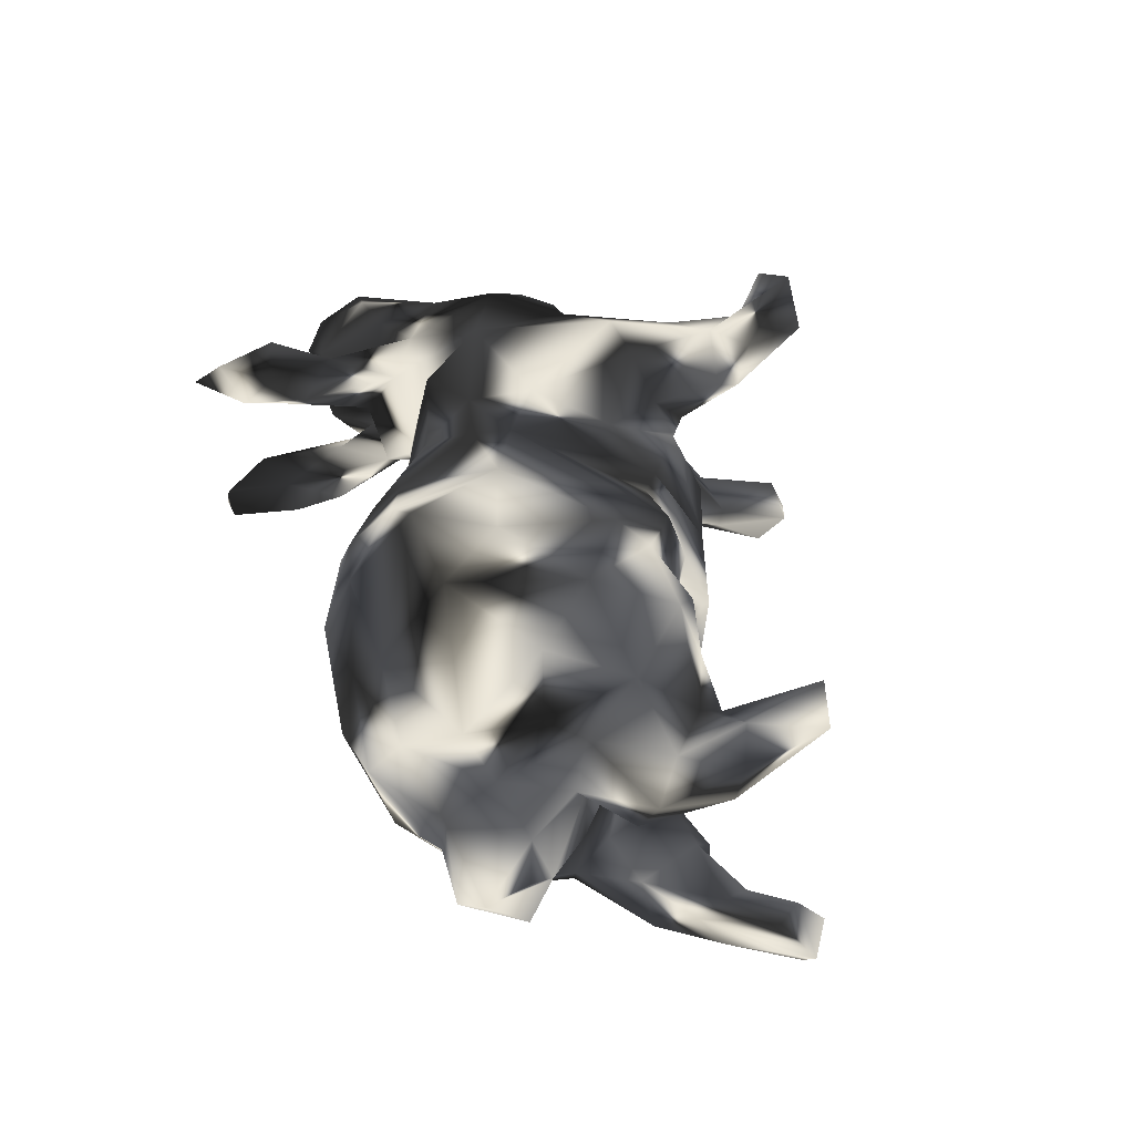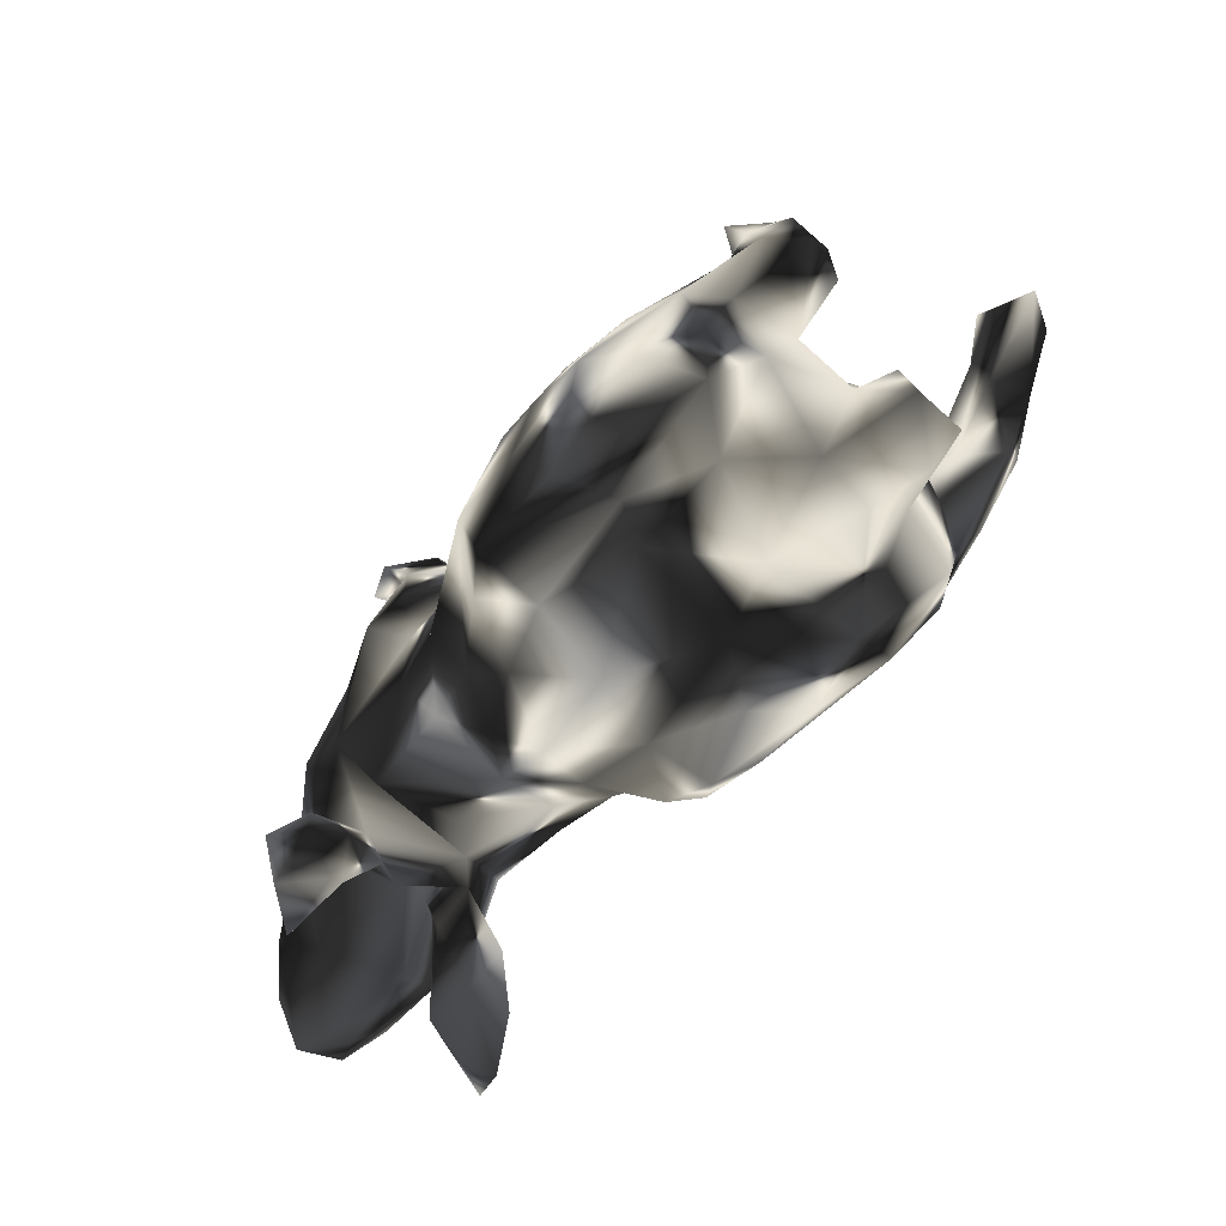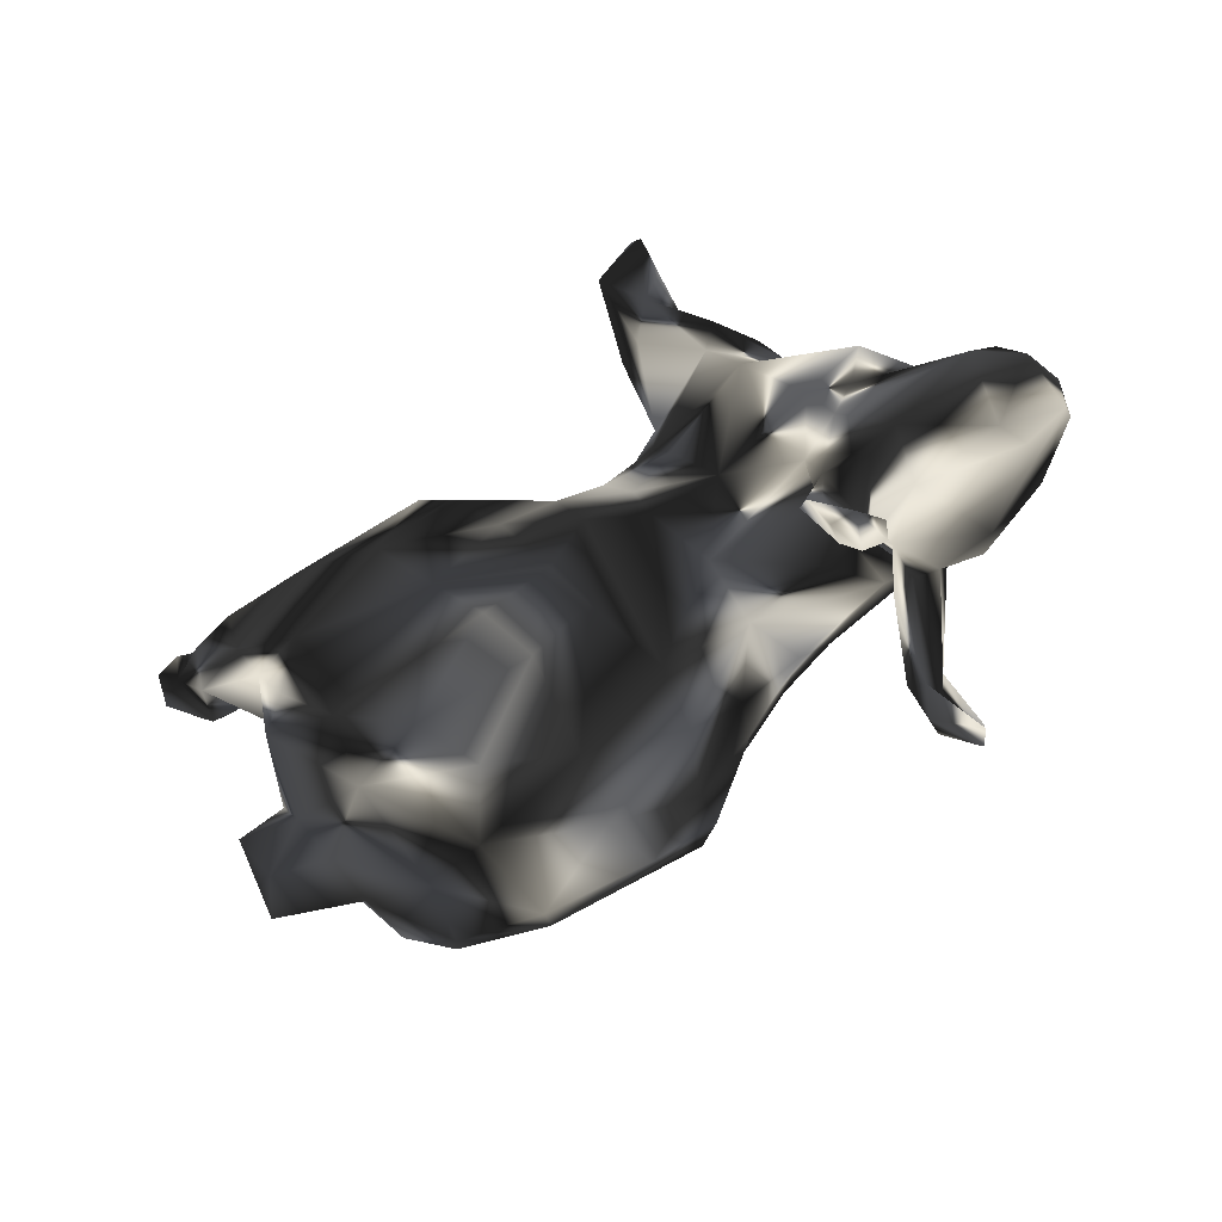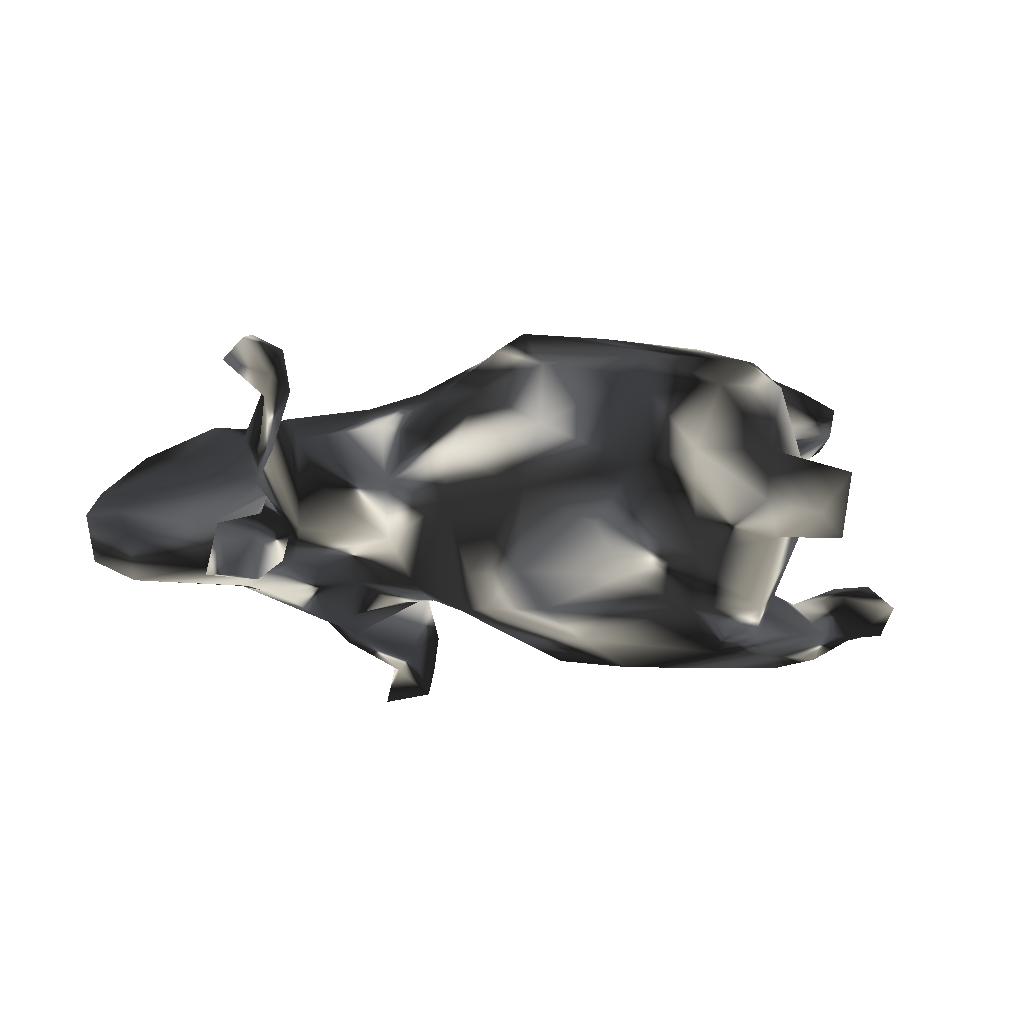
<metadata>
{"format":"obj","ext":"obj","renderer":"f3d","projection":"perspective","resolution":1024,"background":"white","views":[{"elev":52.3,"azim":72.2,"up":"+Z"},{"elev":-68.7,"azim":47.2,"up":"+Y"},{"elev":-58.7,"azim":-146.6,"up":"+Y"},{"elev":-12.1,"azim":-0.3,"up":"+Z"}]}
</metadata>
<code>
v 0.7888 0.2892 -0.232
v 0.7923 0.2157 -0.1317
v 0.7831 0.3064 -0.1792
v 0.8562 0.2611 -0.1719
v 0.823 0.2535 -0.2337
v 0.7406 0.1384 -0.2557
v 0.7617 0.2589 -0.1309
v 0.6747 0.2005 -0.2016
v 0.6812 0.1655 0.2273
v 0.7072 0.1419 -0.1494
v 0.6667 -0.2066 0.02807
v 0.6804 -0.02173 0.1452
v 0.7165 0.09021 -0.1762
v 0.6749 -0.2902 0.005799
v 0.6968 0.009229 0.2097
v 0.6852 0.1499 0.1539
v 0.6357 -0.1568 -0.03068
v 0.7132 0.1994 -0.2589
v 0.6346 0.338 0.2097
v 0.651 0.09645 -0.3077
v 0.6656 -0.21 -0.108
v 0.6387 0.05869 0.2625
v 0.6613 0.02806 -0.2646
v 0.569 0.1703 -0.2602
v 0.65 0.1626 0.1325
v 0.5825 0.1959 0.1466
v 0.5991 0.02295 -0.2033
v 0.6094 0.1921 0.2581
v 0.5831 -0.09884 0.1435
v 0.5966 -0.1828 0.04792
v 0.5462 0.1512 -0.2208
v 0.5404 -0.01157 -0.3138
v 0.5725 0.3455 0.265
v 0.5119 -0.315 0.04561
v 0.5639 0.1255 0.2612
v 0.6156 0.08784 0.1463
v 0.5505 -0.06726 0.09234
v 0.5573 -0.07161 0.2538
v 0.5852 -0.1758 -0.1006
v 0.5497 0.1729 0.2174
v 0.5262 0.1852 -0.2706
v 0.5455 -0.086 -0.2015
v 0.6063 -0.3244 -0.08278
v 0.5445 0.3343 0.1607
v 0.5026 -0.006669 -0.1846
v 0.5514 -0.2303 0.1914
v 0.5726 0.1053 -0.324
v 0.5088 0.1188 0.1906
v 0.5353 -0.06583 -0.09759
v 0.4349 0.1385 -0.2261
v 0.5111 -0.07735 -0.2835
v 0.5106 -0.1333 0.2719
v 0.5301 -0.2706 -0.1196
v 0.4977 -0.2233 -0.2536
v 0.4603 0.1659 0.2648
v 0.5316 -0.024 0.1337
v 0.504 -0.3231 -0.05777
v 0.4923 0.0375 0.2995
v 0.5028 -0.01561 -0.02029
v 0.3792 0.1544 0.311
v 0.474 -0.264 0.2384
v 0.4137 -0.1022 -0.32
v 0.4417 -0.2013 -0.2907
v 0.4125 0.05023 0.09523
v 0.4021 0.152 0.1931
v 0.2457 0.008175 -0.3354
v 0.4092 0.1285 -0.01093
v 0.4261 0.1622 -0.2915
v 0.4162 -0.36 0.1632
v 0.374 0.08111 -0.1524
v 0.3616 0.1852 -0.2342
v 0.4142 0.02789 -0.1127
v 0.3526 -0.2962 -0.2609
v 0.3209 0.1931 -0.2812
v 0.3989 -0.0983 0.3116
v 0.3593 -0.4129 0.02195
v 0.4277 0.1152 -0.324
v 0.275 -0.3545 0.2243
v 0.2002 -0.2168 0.2977
v 0.3595 -0.3764 -0.1731
v 0.243 -0.4347 -0.0149
v 0.366 0.1123 0.1557
v 0.3524 0.1888 0.2776
v 0.3001 0.2316 -0.02481
v 0.3057 0.01368 0.3461
v 0.2883 0.178 0.2251
v 0.2541 0.1847 -0.2097
v 0.2798 0.1823 0.1308
v 0.2554 0.1432 0.3298
v 0.2266 0.2754 0.07136
v 0.2263 -0.3621 -0.2115
v 0.1686 0.2903 -0.02093
v 0.1954 0.1608 -0.3056
v 0.1648 0.2109 0.2746
v 0.2491 -0.4019 0.169
v 0.2622 0.1666 -0.1258
v 0.1386 0.1942 -0.2057
v 0.1876 0.1027 0.3364
v 0.1178 0.07163 -0.3147
v 0.14 -0.1004 0.3372
v 0.02466 -0.3246 -0.1966
v 0.0772 -0.2379 -0.2562
v 0.1504 -0.1437 -0.2992
v 0.1816 0.2405 0.1722
v 0.1697 -0.4057 -0.1207
v 0.1064 0.1175 0.3314
v 0.07204 -0.359 0.2036
v 0.05979 0.2003 -0.1469
v 0.03671 -0.2319 0.3032
v 0.0443 0.2099 0.2112
v -0.02358 0.0736 -0.2172
v 0.02965 -0.06013 -0.2903
v 0.04792 0.2576 0.1912
v 0.06525 -0.4161 0.0711
v -0.0167 -0.2571 0.26
v -0.03858 -0.1998 -0.2491
v -0.09167 0.2689 -0.1072
v 0.03334 -0.4042 -0.05307
v -0.07063 -0.2535 -0.1889
v -0.1264 0.3392 -0.08583
v 0.01603 0.345 -0.03677
v 0.003676 -0.05926 0.3245
v 0.04893 0.3289 0.03474
v -0.08353 0.1369 -0.1707
v -0.1561 0.00723 -0.1937
v -0.1557 0.01199 0.2325
v -0.118 -0.3001 -0.05871
v -0.04888 -0.3289 0.1572
v -0.1366 -0.2068 0.1751
v -0.05379 0.265 0.1284
v -0.1041 0.1449 0.1988
v -0.08002 0.3736 0.01323
v -0.08788 -0.0733 -0.2321
v -0.1622 0.213 0.1708
v -0.1683 -0.2596 0.08964
v -0.1756 -0.05772 0.2261
v -0.1593 0.3411 0.0953
v -0.1063 -0.3446 0.03461
v -0.1649 0.6056 -0.2653
v -0.1818 -0.07405 -0.1797
v -0.15 0.4488 -0.2111
v -0.1754 0.5561 -0.3268
v -0.1643 0.4625 -0.1826
v -0.1842 0.1498 -0.176
v -0.183 0.3099 0.1778
v -0.2382 -0.1882 0.007877
v -0.1955 0.3708 0.1019
v -0.2372 0.386 -0.08591
v -0.2276 0.06656 -0.1933
v -0.2213 0.3639 -0.005403
v -0.2081 0.4474 0.1572
v -0.1695 0.2872 -0.1426
v -0.3233 0.2784 -0.2253
v -0.2067 0.3996 -0.2514
v -0.2418 0.6368 -0.3254
v -0.2326 -0.1454 -0.09794
v -0.2409 0.4835 -0.2798
v -0.2352 0.5008 0.1114
v -0.2403 0.4448 -0.1646
v -0.2756 0.3651 0.06183
v -0.258 0.6121 -0.2584
v -0.2523 -0.1267 0.1411
v -0.2828 0.4356 -0.2017
v -0.2725 0.2908 0.2341
v -0.2654 0.5325 0.1849
v -0.2736 0.5859 -0.3411
v -0.2938 0.651 0.1679
v -0.3264 0.5125 0.1395
v -0.2929 0.459 0.2229
v -0.2539 0.08316 0.2164
v -0.3463 0.346 -0.2355
v -0.3431 0.392 0.1108
v -0.2986 0.6016 0.1232
v -0.3526 0.3959 0.2045
v -0.2725 0.3615 -0.0229
v -0.3434 0.5384 0.1885
v -0.3647 -0.1377 0.004461
v -0.3553 0.2749 0.2446
v -0.3715 0.3509 -0.07074
v -0.3917 0.3462 -0.1621
v -0.389 0.3106 0.009574
v -0.3784 0.6553 0.2281
v -0.2982 -0.04191 -0.1681
v -0.282 -0.03449 0.1992
v -0.3791 0.1797 -0.2153
v -0.4252 -0.08163 0.1224
v -0.4073 0.6532 0.1354
v -0.4265 -0.1746 -0.08628
v -0.4217 0.6109 0.2104
v -0.4283 -0.2788 -0.1683
v -0.4597 0.029 0.1946
v -0.4167 -0.3282 0.1569
v -0.426 -0.3849 0.2229
v -0.4564 -0.1431 -0.1313
v -0.4417 -0.4403 0.1575
v -0.4164 -0.1016 -0.06828
v -0.4282 -0.06405 -0.1272
v -0.4368 0.1957 0.2104
v -0.4816 -0.1339 0.08786
v -0.4575 -0.395 0.1275
v -0.4736 -0.187 -0.02063
v -0.464 -0.3683 -0.2206
v -0.4576 -0.2627 0.2092
v -0.4587 -0.2382 0.06191
v -0.4691 -0.3811 -0.1396
v -0.4981 0.2814 -0.00309
v -0.4507 -0.3396 0.2052
v -0.4747 -0.2605 -0.0707
v -0.4877 -0.3667 0.2589
v -0.4261 0.2547 0.1358
v -0.4772 -0.1959 -0.05685
v -0.49 -0.2036 0.07103
v -0.4513 -0.252 -0.1378
v -0.4702 0.03711 -0.1789
v -0.5264 -0.1642 0.1012
v -0.5432 -0.3729 -0.1316
v -0.4384 0.2207 -0.1558
v -0.5417 -0.5017 -0.2362
v -0.497 -0.4039 -0.1851
v -0.5985 -0.1863 -0.164
v -0.5494 0.09058 0.1921
v -0.5003 -0.4957 -0.2332
v -0.5371 -0.4134 -0.1222
v -0.4937 -0.1917 0.005137
v -0.5247 -0.08542 0.1438
v -0.5413 -0.191 -0.1438
v -0.6245 0.1738 0.09031
v -0.5136 -0.08992 -0.1838
v -0.4916 -0.4727 0.2214
v -0.4738 -0.4118 0.2036
v -0.5166 -0.498 -0.1741
v -0.5209 -0.5213 0.1633
v -0.5212 0.21 0.1492
v -0.5904 -0.1303 0.1342
v -0.5574 0.171 -0.142
v -0.6067 -0.01741 0.1415
v -0.6407 0.1693 0.005034
v -0.5838 -0.2515 -0.09372
v -0.6307 0.007361 0.1092
v -0.6384 -0.2512 0.03975
v -0.542 0.007756 -0.1674
v -0.7686 -0.0653 -0.135
v -0.6507 0.06219 -0.08335
v -0.7412 -0.1278 -0.1797
v -0.7252 -0.1401 0.06781
v -0.6815 0.05928 -0.02426
v -0.7337 -0.2485 -0.1103
v -0.8139 -0.1311 -0.003109
v -0.7544 -0.2595 -0.0683
v -0.8249 -0.215 -0.06529
v -0.8139 -0.1679 -0.149
v -0.825 -0.09809 -0.05094
f 133 119 127
f 32 23 51
f 159 143 161
f 241 244 242
f 251 250 252
f 152 144 153
f 214 228 241
f 251 244 247
f 185 144 149
f 214 197 228
f 220 247 244
f 251 247 250
f 247 249 250
f 238 249 247
f 117 124 144
f 124 149 144
f 185 149 183
f 183 197 214
f 183 156 197
f 197 194 228
f 228 194 220
f 194 226 220
f 194 211 226
f 220 238 247
f 220 226 238
f 124 125 149
f 149 125 183
f 125 140 183
f 197 188 194
f 213 211 194
f 188 190 194
f 194 190 213
f 111 108 97
f 97 99 111
f 108 111 124
f 124 111 125
f 125 111 133
f 125 133 140
f 190 188 205
f 190 202 213
f 202 190 205
f 213 219 216
f 87 93 97
f 111 112 133
f 112 116 133
f 133 127 140
f 231 205 223
f 222 202 205
f 223 216 218
f 219 218 216
f 231 223 218
f 71 74 87
f 87 74 93
f 116 119 133
f 41 68 50
f 71 68 74
f 68 71 50
f 31 41 50
f 24 41 31
f 24 47 41
f 41 77 68
f 41 47 77
f 116 101 119
f 116 102 101
f 24 18 47
f 18 20 47
f 73 102 103
f 102 91 101
f 6 20 18
f 20 32 47
f 20 23 32
f 20 6 23
f 32 51 62
f 62 51 63
f 62 73 103
f 62 63 73
f 51 54 63
f 91 102 73
f 54 80 73
f 63 54 73
f 143 139 161
f 141 139 143
f 161 157 163
f 159 161 163
f 157 171 163
f 163 171 180
f 142 139 141
f 142 141 154
f 157 153 171
f 157 154 153
f 171 217 180
f 171 153 217
f 217 153 185
f 244 251 242
f 144 185 153
f 185 214 235
f 214 241 235
f 228 244 241
f 185 183 214
f 228 220 244
f 219 213 202
f 97 93 99
f 99 112 111
f 219 202 218
f 202 222 218
f 222 205 231
f 77 93 74
f 93 66 99
f 218 222 231
f 68 77 74
f 77 66 93
f 66 112 99
f 103 116 112
f 103 102 116
f 77 62 66
f 66 62 103
f 66 103 112
f 47 32 77
f 77 32 62
f 155 166 161
f 139 155 161
f 157 161 166
f 155 142 166
f 139 142 155
f 166 142 157
f 142 154 157
f 65 56 64
f 48 56 65
f 26 25 36
f 128 107 115
f 65 64 82
f 25 26 44
f 128 115 129
f 82 64 88
f 193 229 195
f 115 122 129
f 122 136 129
f 86 82 88
f 86 88 104
f 229 193 209
f 192 203 193
f 209 193 203
f 230 209 207
f 209 203 207
f 136 184 162
f 136 126 184
f 126 110 131
f 104 113 110
f 126 170 184
f 126 131 170
f 131 134 170
f 110 130 131
f 130 110 113
f 184 170 191
f 170 178 191
f 178 198 191
f 134 164 170
f 170 164 178
f 164 134 145
f 178 164 169
f 169 174 178
f 145 169 164
f 69 78 95
f 69 61 78
f 46 61 69
f 46 29 38
f 12 15 29
f 29 15 38
f 16 15 12
f 25 12 36
f 95 78 107
f 78 61 79
f 16 12 25
f 79 109 78
f 107 78 109
f 40 36 48
f 26 36 40
f 35 40 55
f 107 109 115
f 48 65 55
f 55 40 48
f 44 26 40
f 9 16 19
f 19 16 25
f 55 65 83
f 65 82 86
f 83 65 86
f 40 33 44
f 44 19 25
f 33 19 44
f 115 109 122
f 94 86 104
f 122 106 126
f 89 86 94
f 122 126 136
f 106 110 126
f 106 94 110
f 94 104 110
f 46 52 61
f 52 75 61
f 46 38 52
f 52 38 58
f 15 22 38
f 61 75 79
f 52 58 75
f 38 22 58
f 15 16 9
f 22 15 9
f 22 9 28
f 79 100 109
f 79 75 85
f 22 35 58
f 28 35 22
f 35 28 40
f 79 85 100
f 75 58 85
f 60 58 35
f 35 55 60
f 28 33 40
f 28 9 19
f 28 19 33
f 109 100 122
f 100 85 98
f 58 60 85
f 60 55 83
f 100 98 122
f 122 98 106
f 98 85 89
f 85 60 89
f 60 83 89
f 89 83 86
f 89 94 98
f 98 94 106
f 154 152 153
f 141 152 154
f 141 143 152
f 242 251 252
f 246 242 252
f 243 242 246
f 243 241 242
f 235 241 243
f 217 185 235
f 179 180 217
f 179 163 180
f 159 163 179
f 54 53 80
f 54 39 53
f 91 80 105
f 73 80 91
f 42 39 54
f 51 42 54
f 23 42 51
f 23 27 42
f 91 105 101
f 42 27 45
f 23 13 27
f 6 13 23
f 6 4 13
f 5 4 6
f 1 5 6
f 4 5 1
f 27 31 45
f 45 31 50
f 10 31 27
f 10 8 31
f 8 18 24
f 31 8 24
f 1 6 18
f 1 18 8
f 3 1 8
f 101 118 119
f 118 127 119
f 72 45 70
f 45 50 70
f 50 71 70
f 70 87 96
f 70 71 87
f 140 127 156
f 96 87 97
f 205 188 208
f 208 223 205
f 183 140 156
f 216 223 211
f 213 216 211
f 188 201 208
f 223 208 211
f 208 201 211
f 188 224 201
f 156 177 196
f 108 124 117
f 92 97 108
f 226 201 238
f 226 211 201
f 197 196 188
f 156 196 197
f 121 108 117
f 238 240 249
f 249 240 250
f 152 117 144
f 120 117 152
f 250 245 248
f 150 120 148
f 120 152 148
f 152 143 148
f 250 248 252
f 239 252 248
f 179 217 181
f 148 143 159
f 148 159 175
f 237 243 246
f 237 235 243
f 237 206 235
f 206 217 235
f 181 217 206
f 175 159 179
f 21 43 53
f 80 76 81
f 53 57 80
f 43 57 53
f 21 53 39
f 80 81 105
f 49 39 42
f 49 42 72
f 72 42 45
f 27 13 10
f 13 2 10
f 4 2 13
f 101 105 118
f 59 49 72
f 10 7 8
f 10 2 7
f 2 4 7
f 4 3 7
f 4 1 3
f 7 3 8
f 118 138 127
f 67 72 96
f 96 72 70
f 146 127 138
f 67 96 84
f 156 127 146
f 84 96 92
f 156 146 177
f 96 97 92
f 204 212 224
f 201 224 238
f 224 240 238
f 240 224 215
f 188 196 224
f 196 177 186
f 196 199 224
f 121 92 108
f 121 117 120
f 121 120 132
f 123 92 121
f 240 245 250
f 132 120 150
f 245 239 248
f 239 246 252
f 239 227 246
f 160 150 175
f 150 148 175
f 227 237 246
f 237 227 206
f 233 206 227
f 181 175 179
f 43 34 57
f 105 81 118
f 199 204 224
f 132 123 121
f 181 160 175
f 21 14 43
f 57 76 80
f 17 21 39
f 145 151 169
f 195 229 232
f 114 107 128
f 48 36 56
f 56 37 64
f 12 56 36
f 12 29 56
f 56 29 37
f 95 107 114
f 30 29 46
f 69 95 76
f 34 30 46
f 34 46 69
f 167 187 182
f 189 182 187
f 187 176 189
f 182 189 176
f 167 173 187
f 165 167 182
f 158 173 167
f 165 182 169
f 165 158 167
f 168 176 187
f 176 169 182
f 174 169 176
f 176 172 174
f 151 158 165
f 169 151 165
f 198 210 233
f 174 210 198
f 198 178 174
f 221 233 227
f 221 198 233
f 221 227 236
f 151 147 158
f 147 151 145
f 191 198 221
f 225 221 236
f 145 137 147
f 191 221 225
f 234 225 236
f 134 137 145
f 130 137 134
f 131 130 134
f 199 191 225
f 215 225 234
f 113 123 130
f 104 123 113
f 186 184 191
f 186 162 184
f 203 225 215
f 203 199 225
f 207 203 215
f 212 207 215
f 104 90 123
f 192 199 203
f 104 88 90
f 129 136 162
f 135 129 162
f 200 207 212
f 192 195 200
f 207 200 230
f 192 193 195
f 200 195 232
f 230 200 232
f 67 84 88
f 64 67 88
f 128 129 135
f 138 128 135
f 59 67 64
f 114 128 138
f 37 59 64
f 59 37 49
f 81 95 114
f 17 49 37
f 30 17 37
f 29 30 37
f 81 76 95
f 11 17 30
f 14 11 30
f 14 30 34
f 57 34 76
f 34 69 76
f 14 17 11
f 21 17 14
f 43 14 34
f 173 168 187
f 173 158 168
f 168 158 160
f 176 168 172
f 168 160 172
f 172 160 181
f 174 172 210
f 172 181 210
f 206 233 210
f 210 181 206
f 158 147 160
f 147 137 160
f 137 150 160
f 236 227 239
f 236 239 245
f 123 132 137
f 137 132 150
f 234 236 245
f 130 123 137
f 196 191 199
f 215 234 240
f 240 234 245
f 229 209 230
f 224 212 215
f 90 92 123
f 146 186 177
f 146 162 186
f 192 204 199
f 212 204 200
f 90 84 92
f 135 162 146
f 204 192 200
f 88 84 90
f 138 135 146
f 67 59 72
f 118 114 138
f 118 81 114
f 17 39 49
f 232 229 230
f 196 186 191

</code>
